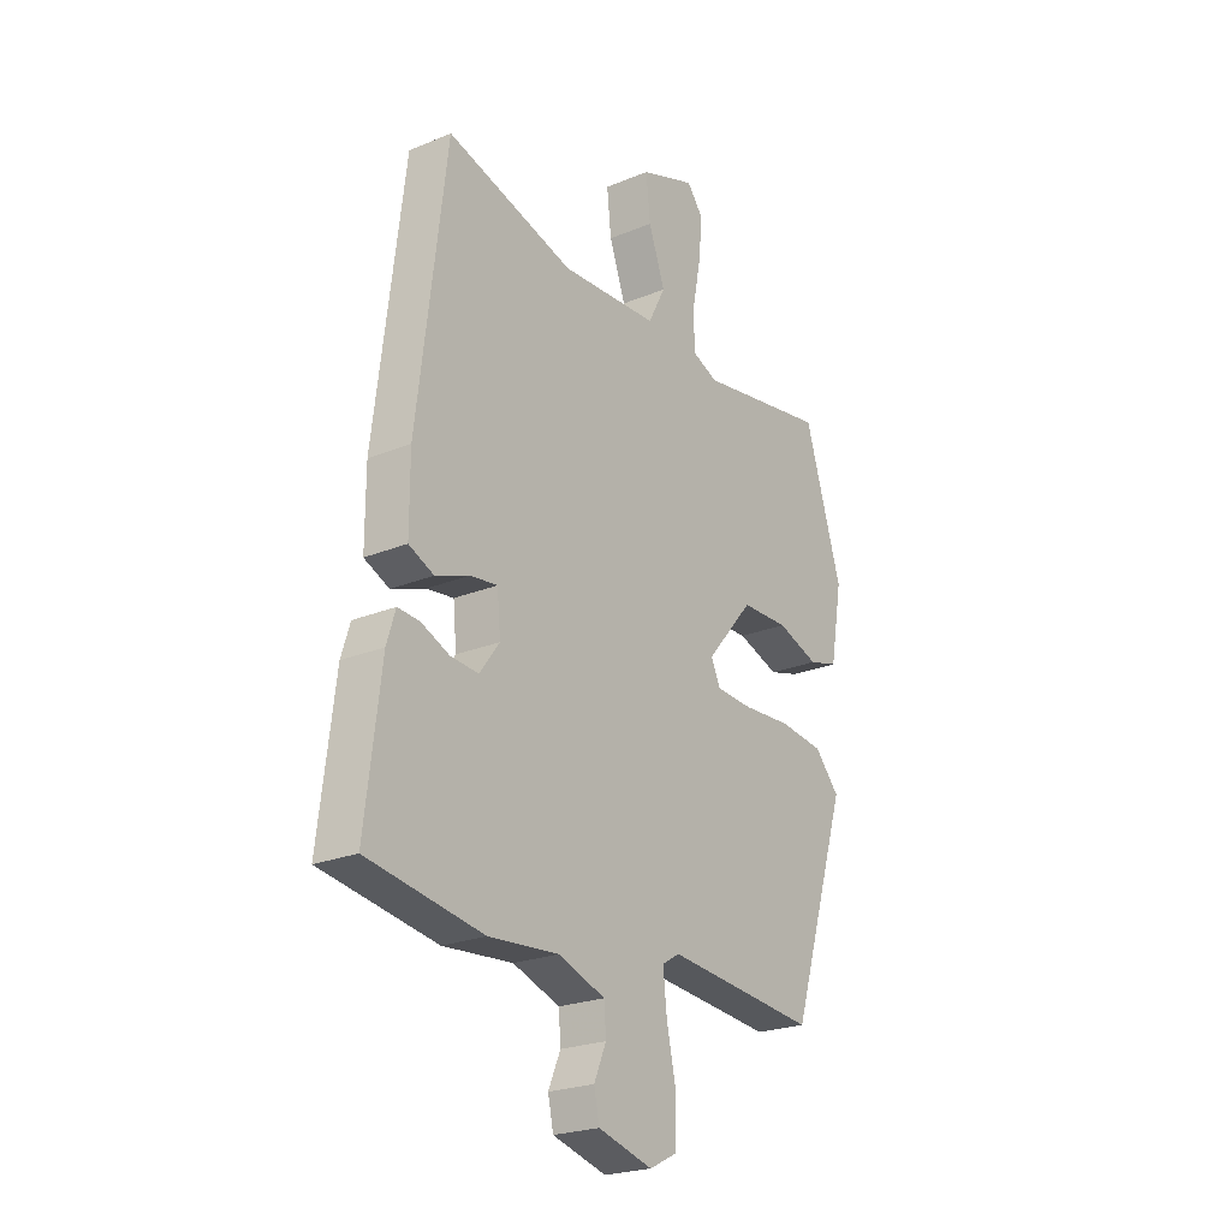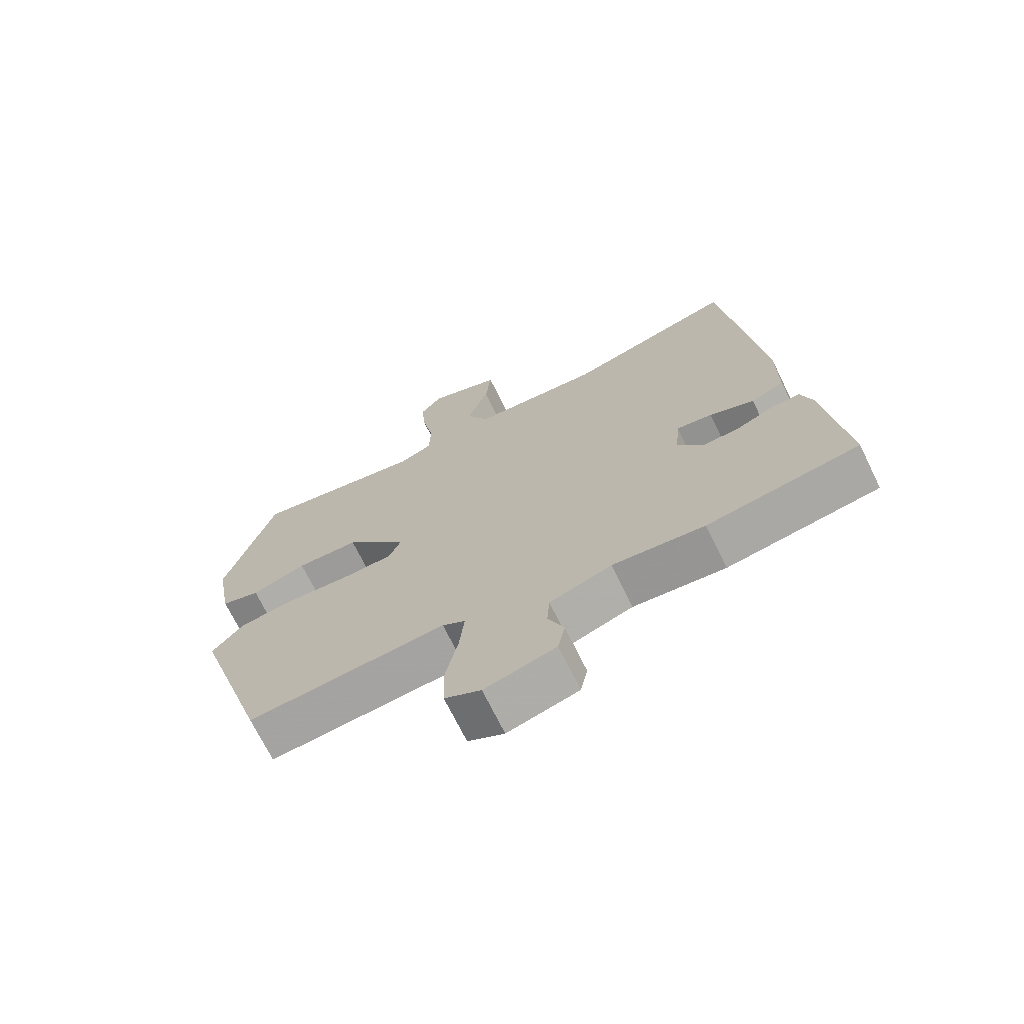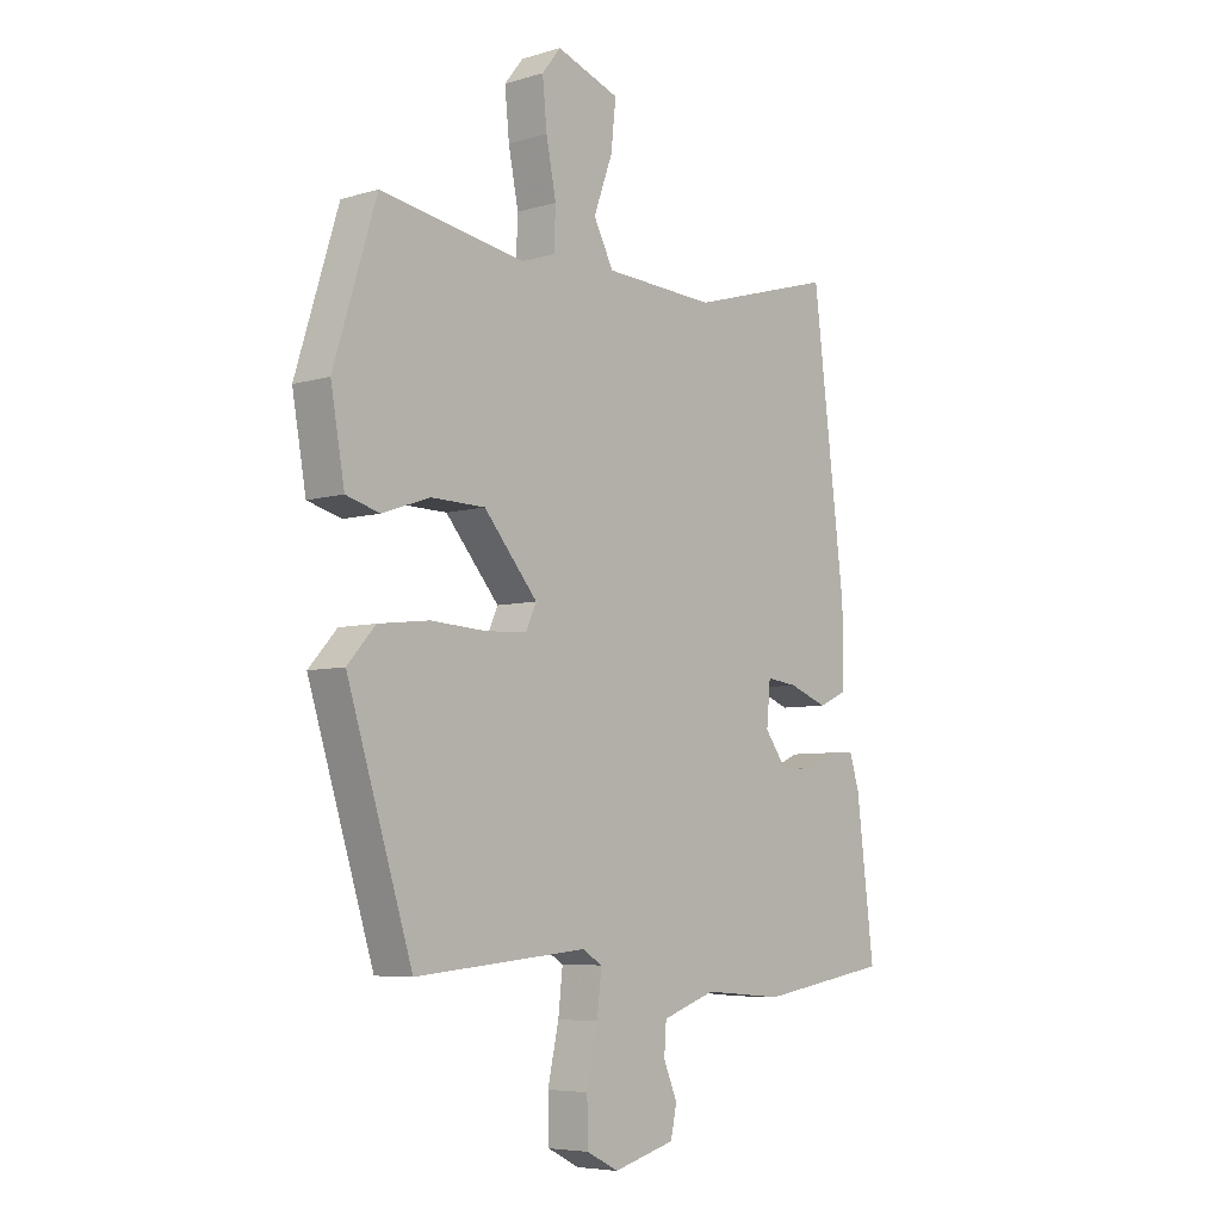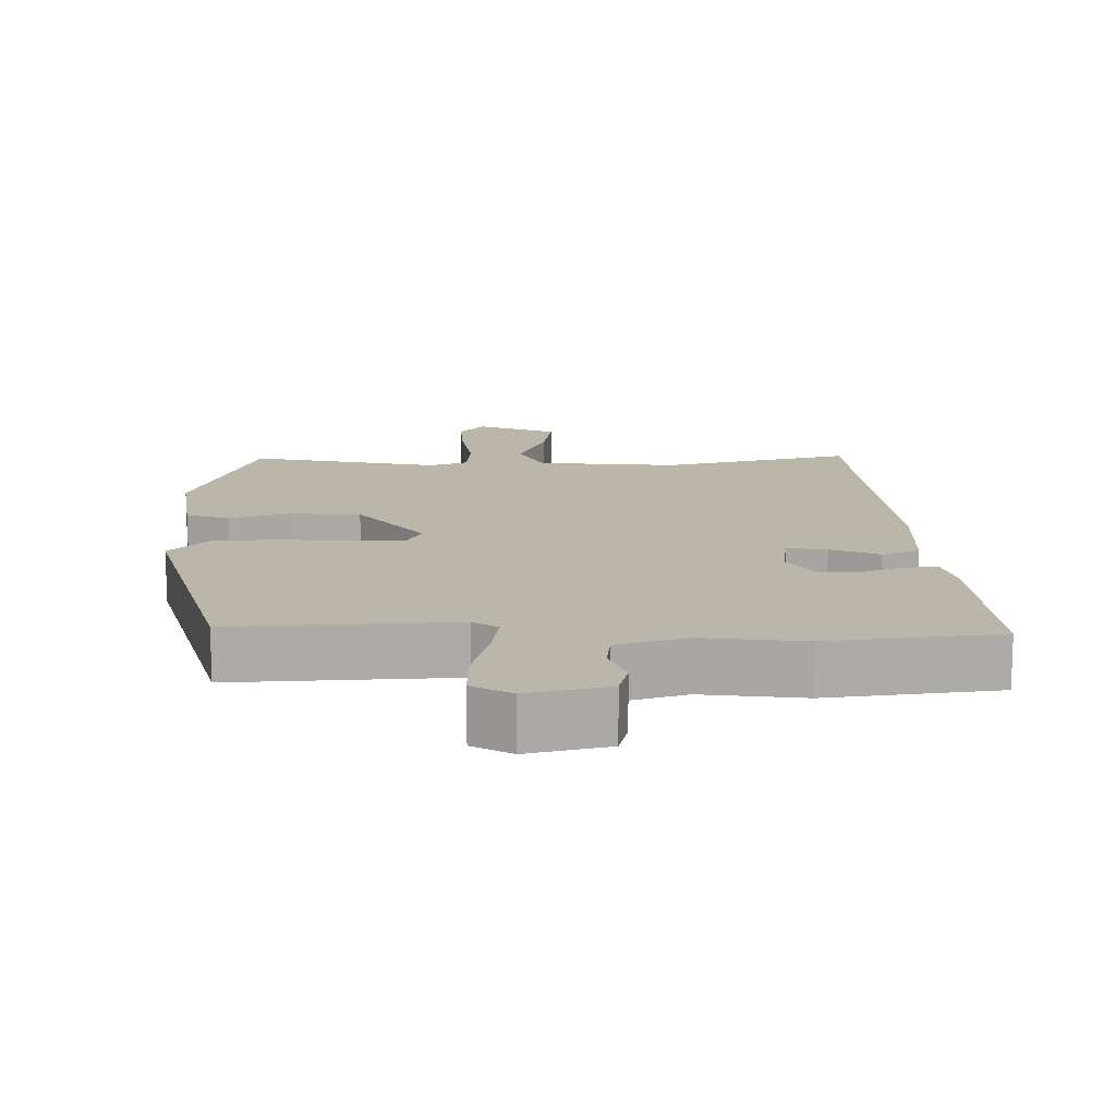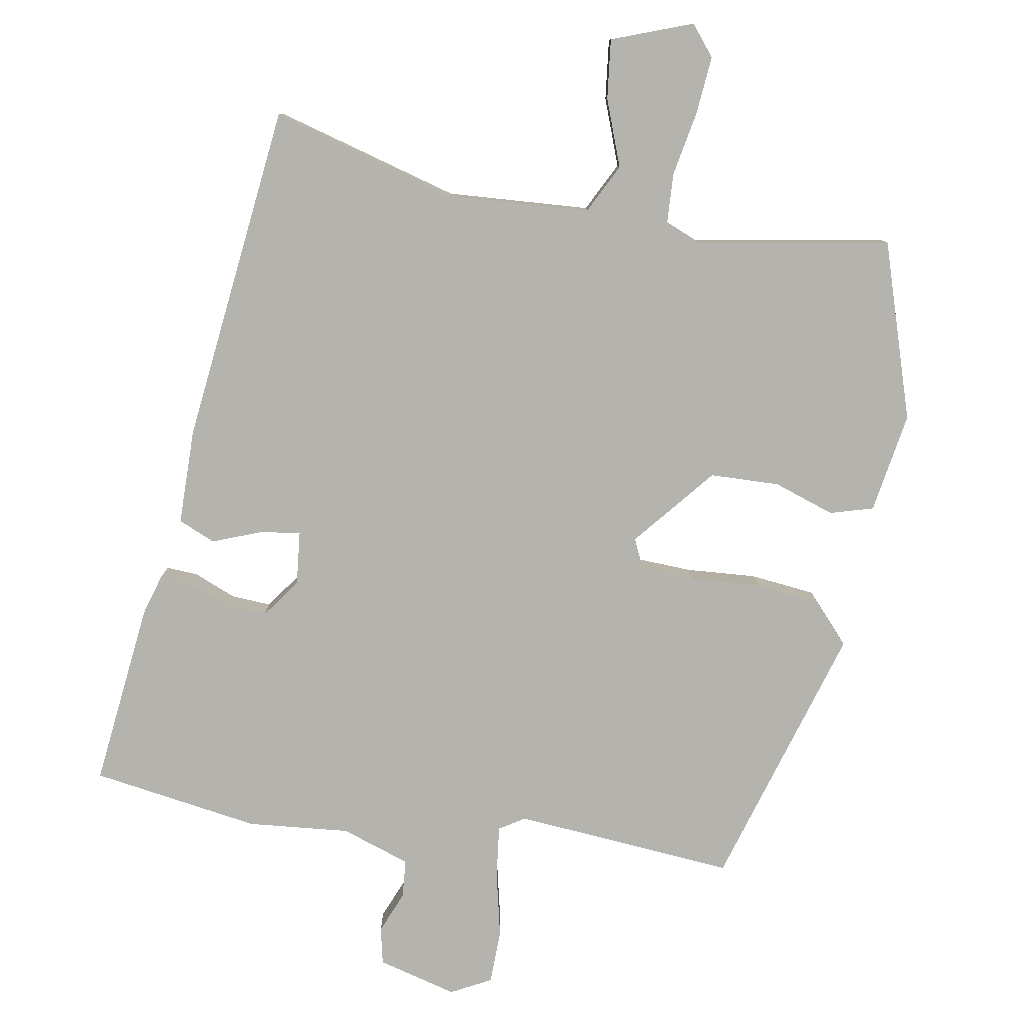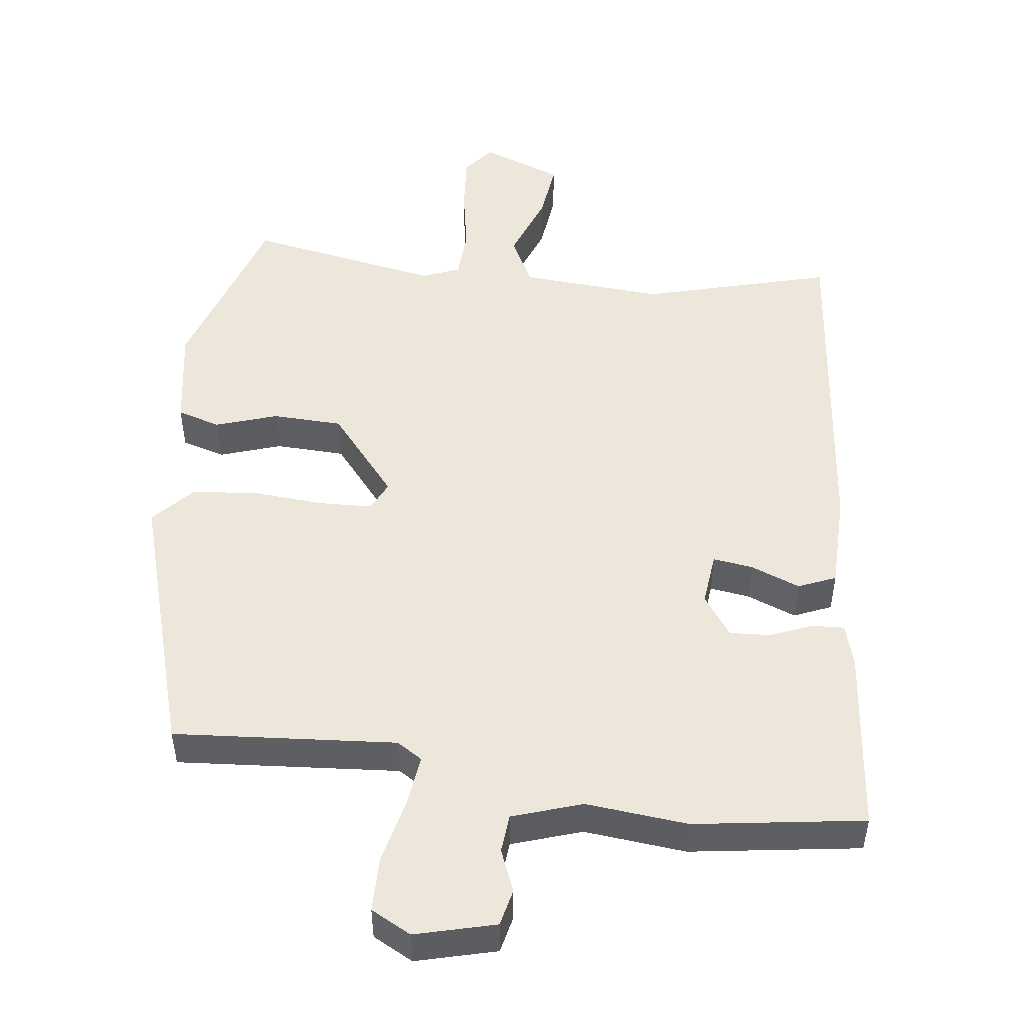
<metadata>
{"format":"obj","ext":"obj","renderer":"f3d","projection":"perspective","resolution":1024,"background":"white","views":[{"elev":-23.3,"azim":-55.1,"up":"+Z"},{"elev":-70.4,"azim":-153.9,"up":"+Z"},{"elev":-6.1,"azim":131.5,"up":"+Z"},{"elev":14.1,"azim":-178.6,"up":"+Y"},{"elev":-80.0,"azim":-9.2,"up":"+Y"},{"elev":50.3,"azim":-172.0,"up":"+Y"}]}
</metadata>
<code>
v -0.449 0.07 0.537
v -0.186 0.07 0.461
v 0.015 0.07 0.472
v 0.051 0.07 0.541
v 0.017 0.07 0.635
v 0.008 0.07 0.719
v 0.122 0.07 0.76
v 0.156 0.07 0.717
v 0.148 0.07 0.635
v 0.13 0.07 0.544
v 0.133 0.07 0.473
v 0.185 0.07 0.451
v 0.456 0.07 0.496
v 0.533 0.07 0.247
v 0.508 0.07 0.105
v 0.447 0.07 0.088
v 0.361 0.07 0.118
v 0.263 0.07 0.116
v 0.166 0.07 0.002
v 0.185 0.07 -0.04
v 0.26 0.07 -0.044
v 0.36 0.07 -0.038
v 0.452 0.07 -0.049
v 0.503 0.07 -0.106
v 0.385 0.07 -0.481
v 0.073 0.07 -0.452
v 0.037 0.07 -0.474
v 0.045 0.07 -0.547
v 0.065 0.07 -0.639
v 0.063 0.07 -0.716
v 0.006 0.07 -0.745
v -0.106 0.07 -0.714
v -0.117 0.07 -0.662
v -0.092 0.07 -0.603
v -0.096 0.07 -0.549
v -0.193 0.07 -0.515
v -0.337 0.07 -0.527
v -0.575 0.07 -0.488
v -0.543 0.07 -0.226
v -0.525 0.07 -0.168
v -0.48 0.07 -0.171
v -0.421 0.07 -0.196
v -0.364 0.07 -0.2
v -0.323 0.07 -0.144
v -0.33 0.07 -0.069
v -0.386 0.07 -0.076
v -0.456 0.07 -0.102
v -0.508 0.07 -0.079
v -0.508 0.07 0.056
v -0.449 0 0.537
v -0.186 0 0.461
v 0.015 0 0.472
v 0.051 0 0.541
v 0.017 0 0.635
v 0.008 0 0.719
v 0.122 0 0.76
v 0.156 0 0.717
v 0.148 0 0.635
v 0.13 0 0.544
v 0.133 0 0.473
v 0.185 0 0.451
v 0.456 0 0.496
v 0.533 0 0.247
v 0.508 0 0.105
v 0.447 0 0.088
v 0.361 0 0.118
v 0.263 0 0.116
v 0.166 0 0.002
v 0.185 0 -0.04
v 0.26 0 -0.044
v 0.36 0 -0.038
v 0.452 0 -0.049
v 0.503 0 -0.106
v 0.385 0 -0.481
v 0.073 0 -0.452
v 0.037 0 -0.474
v 0.045 0 -0.547
v 0.065 0 -0.639
v 0.063 0 -0.716
v 0.006 0 -0.745
v -0.106 0 -0.714
v -0.117 0 -0.662
v -0.092 0 -0.603
v -0.096 0 -0.549
v -0.193 0 -0.515
v -0.337 0 -0.527
v -0.575 0 -0.488
v -0.543 0 -0.226
v -0.525 0 -0.168
v -0.48 0 -0.171
v -0.421 0 -0.196
v -0.364 0 -0.2
v -0.323 0 -0.144
v -0.33 0 -0.069
v -0.386 0 -0.076
v -0.456 0 -0.102
v -0.508 0 -0.079
v -0.508 0 0.056
f 49 1 2
f 48 49 2
f 47 48 2
f 46 47 2
f 45 46 2 3
f 44 45 3
f 40 41 42
f 39 40 42
f 38 39 42
f 37 38 42
f 36 37 42
f 35 36 42 43
f 32 33 34
f 31 32 34
f 30 31 34
f 29 30 34
f 28 29 34
f 27 28 34 35
f 35 43 44
f 27 35 44
f 26 27 44
f 25 26 44
f 24 25 44
f 23 24 44
f 22 23 44
f 21 22 44
f 15 16 17
f 14 15 17
f 13 14 17
f 12 13 17
f 11 12 17 18
f 8 9 10
f 7 8 10
f 6 7 10
f 5 6 10
f 4 5 10
f 3 4 10 11
f 11 18 19
f 3 11 19
f 44 3 19
f 44 19 20
f 20 21 44
f 51 50 98
f 51 98 97
f 51 97 96
f 51 96 95
f 52 51 95 94
f 52 94 93
f 91 90 89
f 91 89 88
f 91 88 87
f 91 87 86
f 91 86 85
f 92 91 85 84
f 83 82 81
f 83 81 80
f 83 80 79
f 83 79 78
f 83 78 77
f 84 83 77 76
f 93 92 84
f 93 84 76
f 93 76 75
f 93 75 74
f 93 74 73
f 93 73 72
f 93 72 71
f 93 71 70
f 66 65 64
f 66 64 63
f 66 63 62
f 66 62 61
f 67 66 61 60
f 59 58 57
f 59 57 56
f 59 56 55
f 59 55 54
f 59 54 53
f 60 59 53 52
f 68 67 60
f 68 60 52
f 68 52 93
f 69 68 93
f 93 70 69
f 1 50 51 2
f 2 51 52 3
f 3 52 53 4
f 4 53 54 5
f 5 54 55 6
f 6 55 56 7
f 7 56 57 8
f 8 57 58 9
f 9 58 59 10
f 10 59 60 11
f 11 60 61 12
f 12 61 62 13
f 13 62 63 14
f 14 63 64 15
f 15 64 65 16
f 16 65 66 17
f 17 66 67 18
f 18 67 68 19
f 19 68 69 20
f 20 69 70 21
f 21 70 71 22
f 22 71 72 23
f 23 72 73 24
f 24 73 74 25
f 25 74 75 26
f 26 75 76 27
f 27 76 77 28
f 28 77 78 29
f 29 78 79 30
f 30 79 80 31
f 31 80 81 32
f 32 81 82 33
f 33 82 83 34
f 34 83 84 35
f 35 84 85 36
f 36 85 86 37
f 37 86 87 38
f 38 87 88 39
f 39 88 89 40
f 40 89 90 41
f 41 90 91 42
f 42 91 92 43
f 43 92 93 44
f 44 93 94 45
f 45 94 95 46
f 46 95 96 47
f 47 96 97 48
f 48 97 98 49
f 49 98 50 1

</code>
